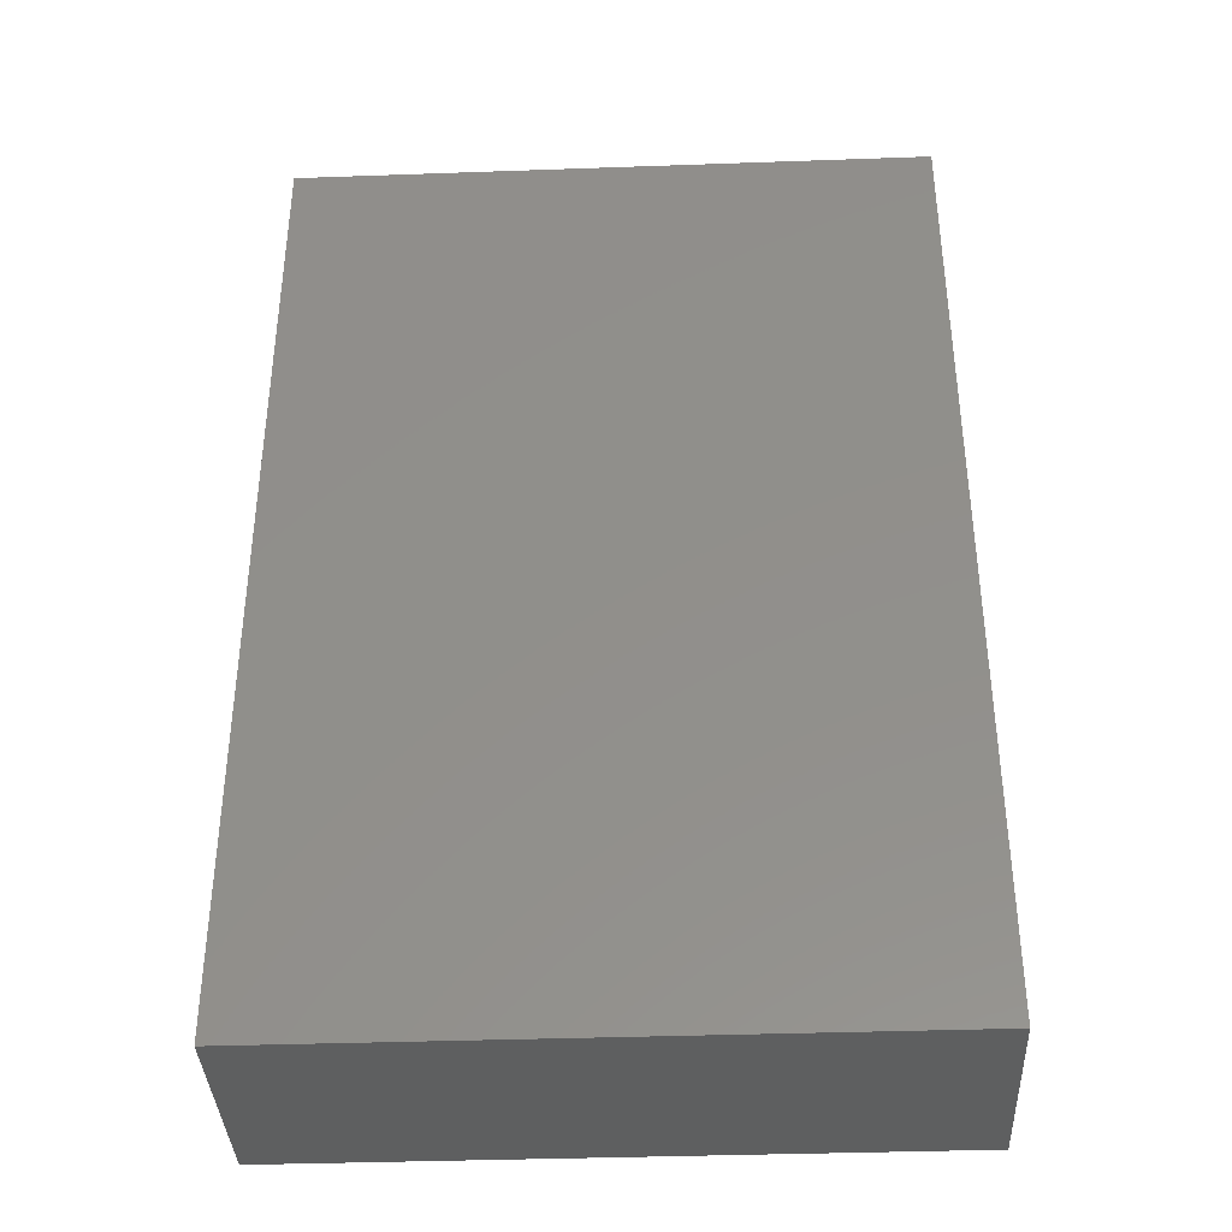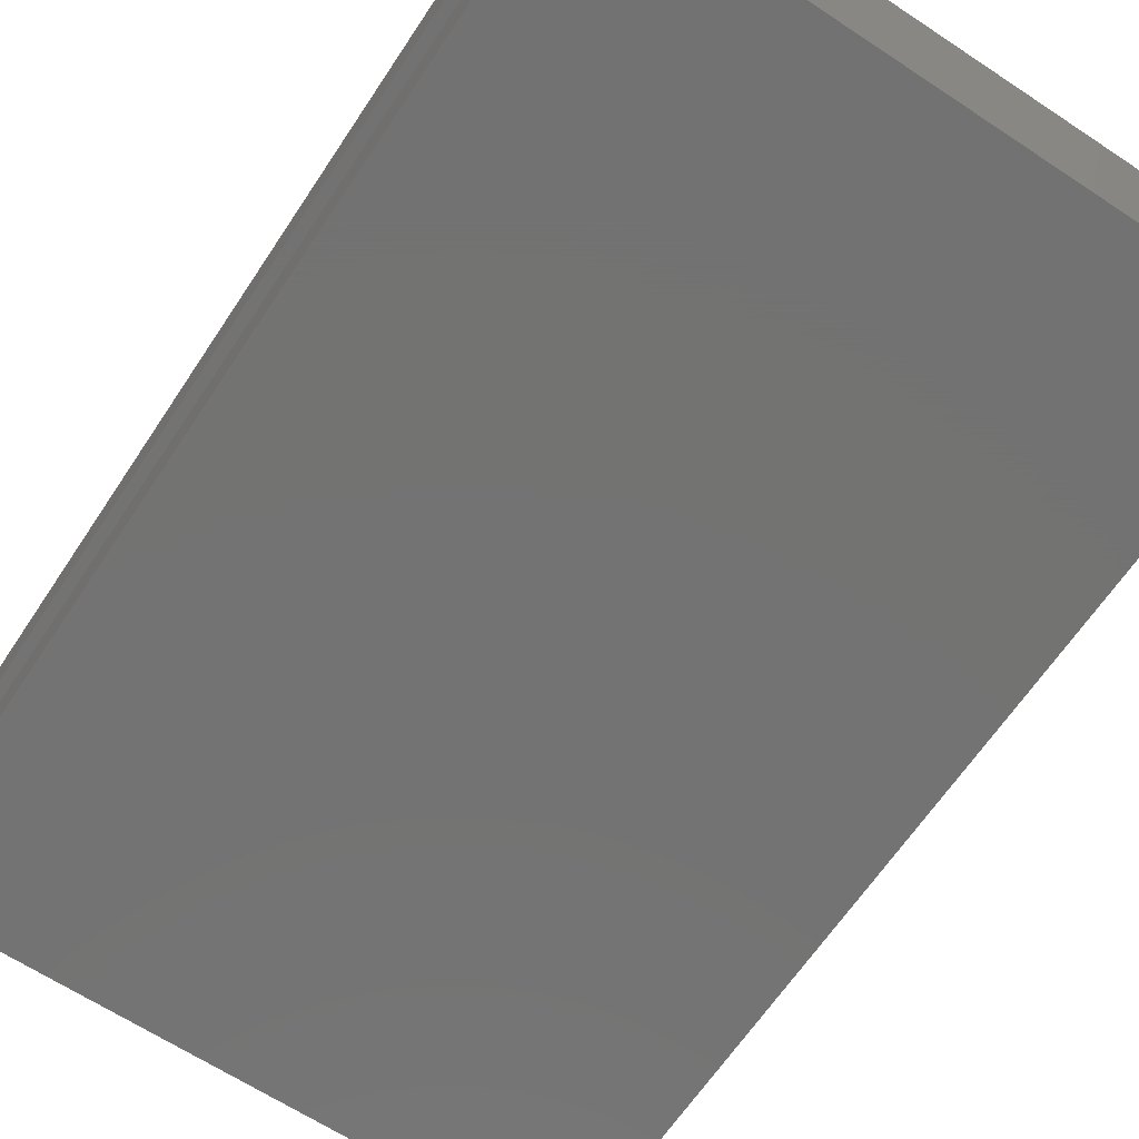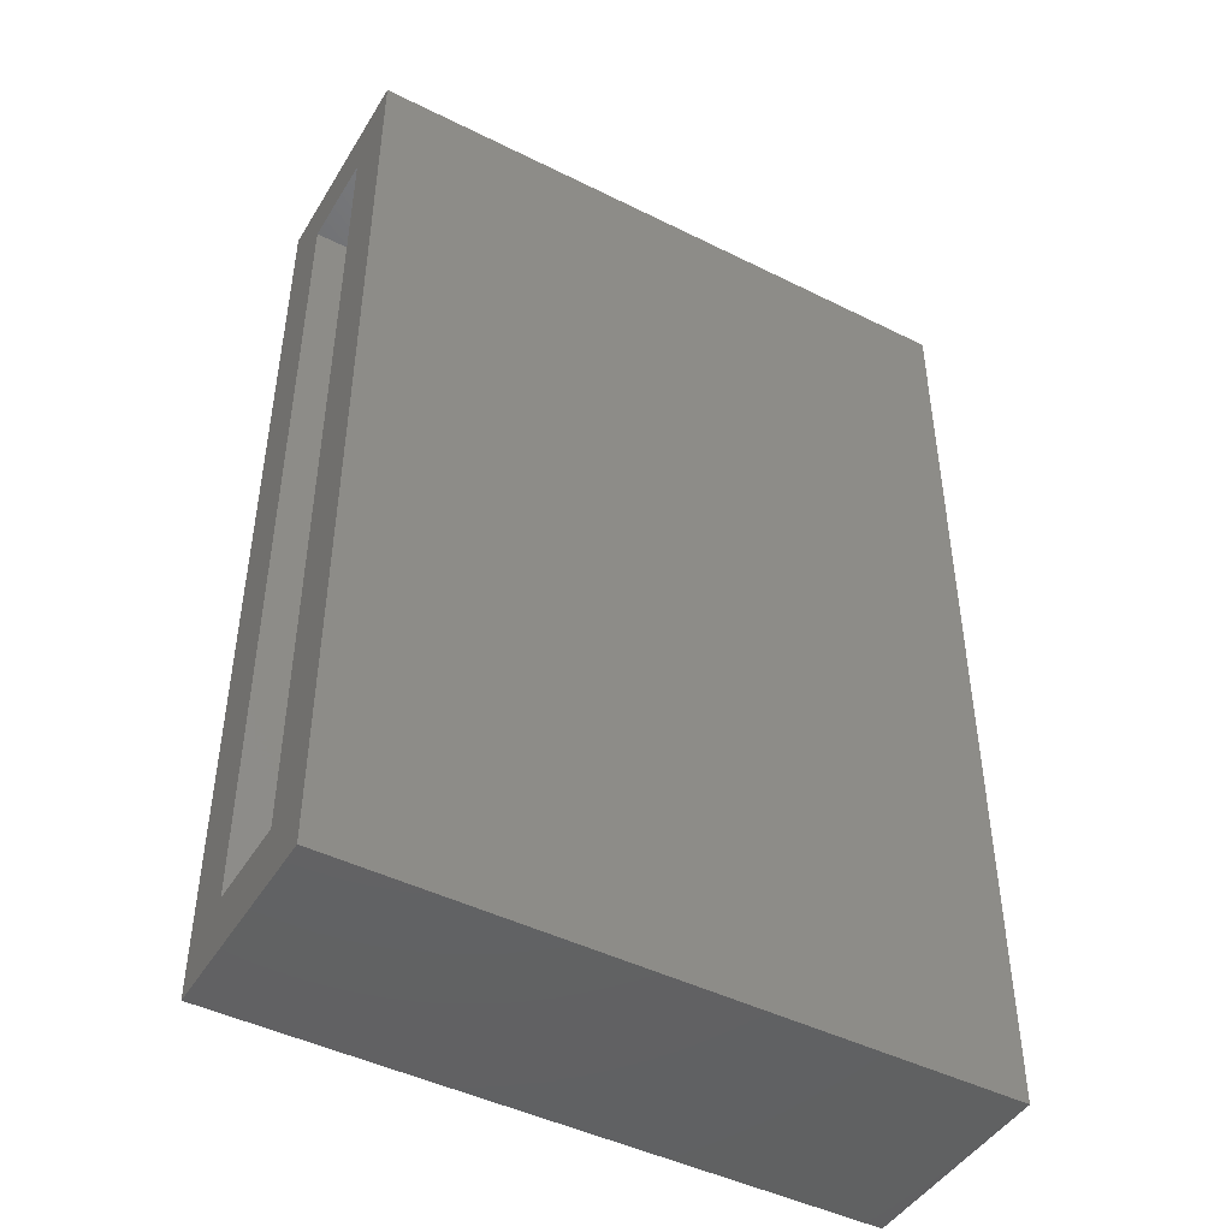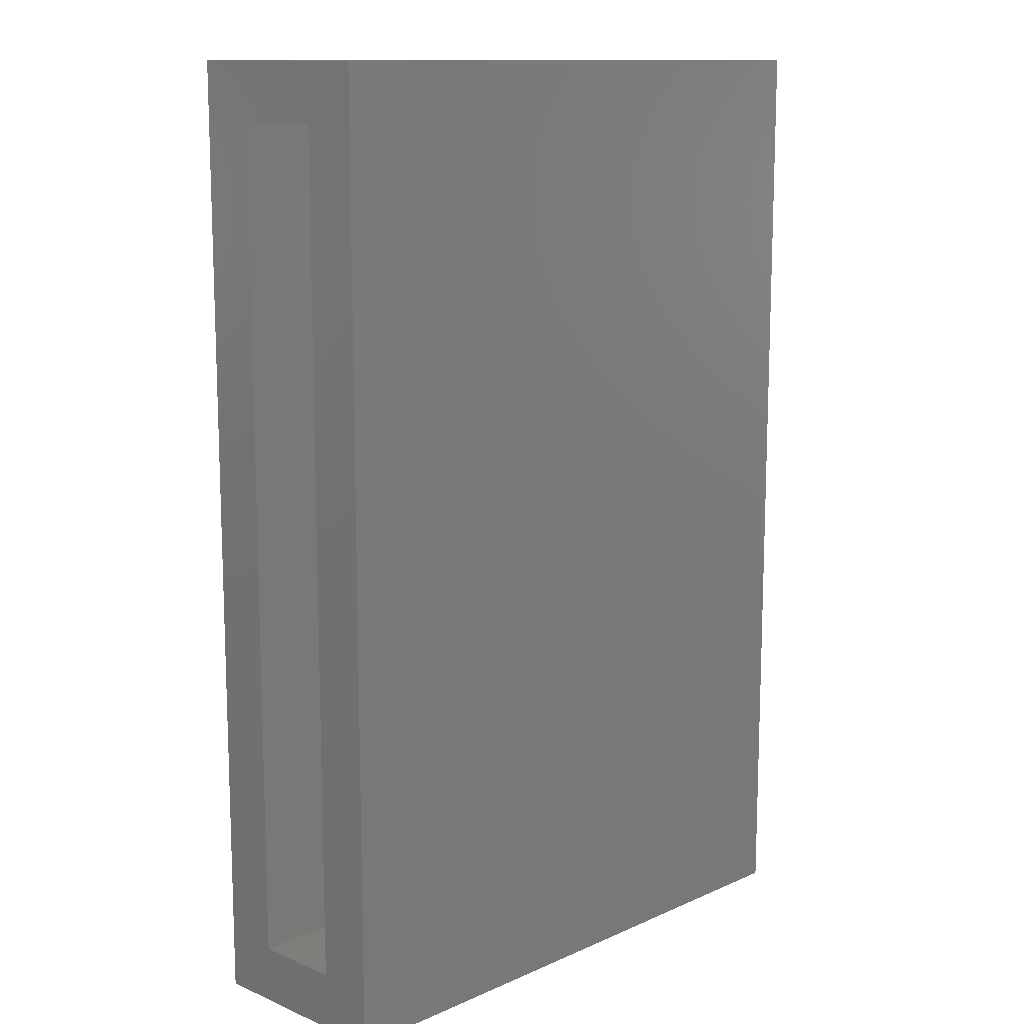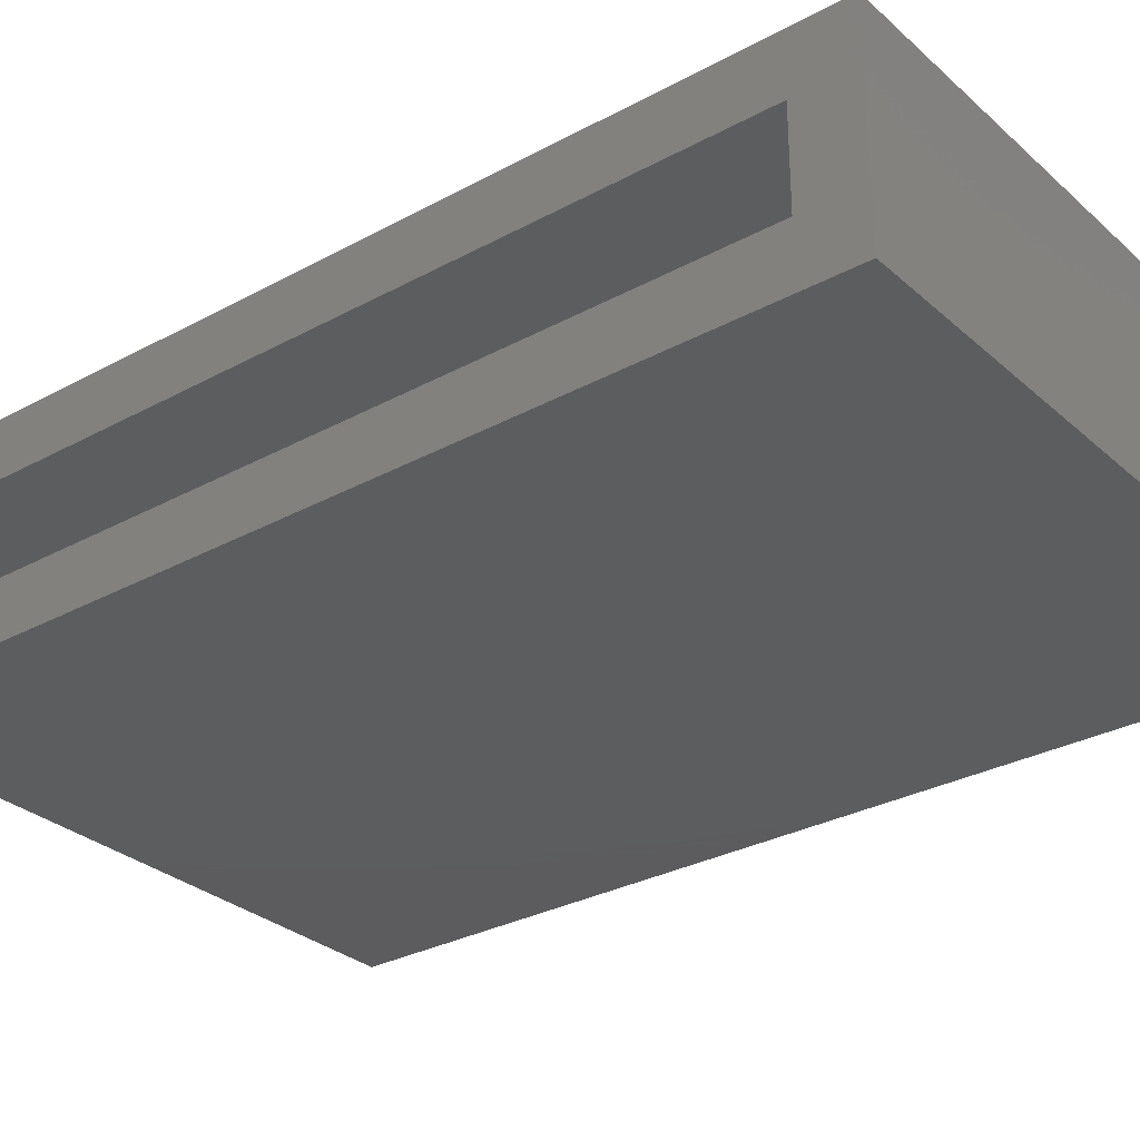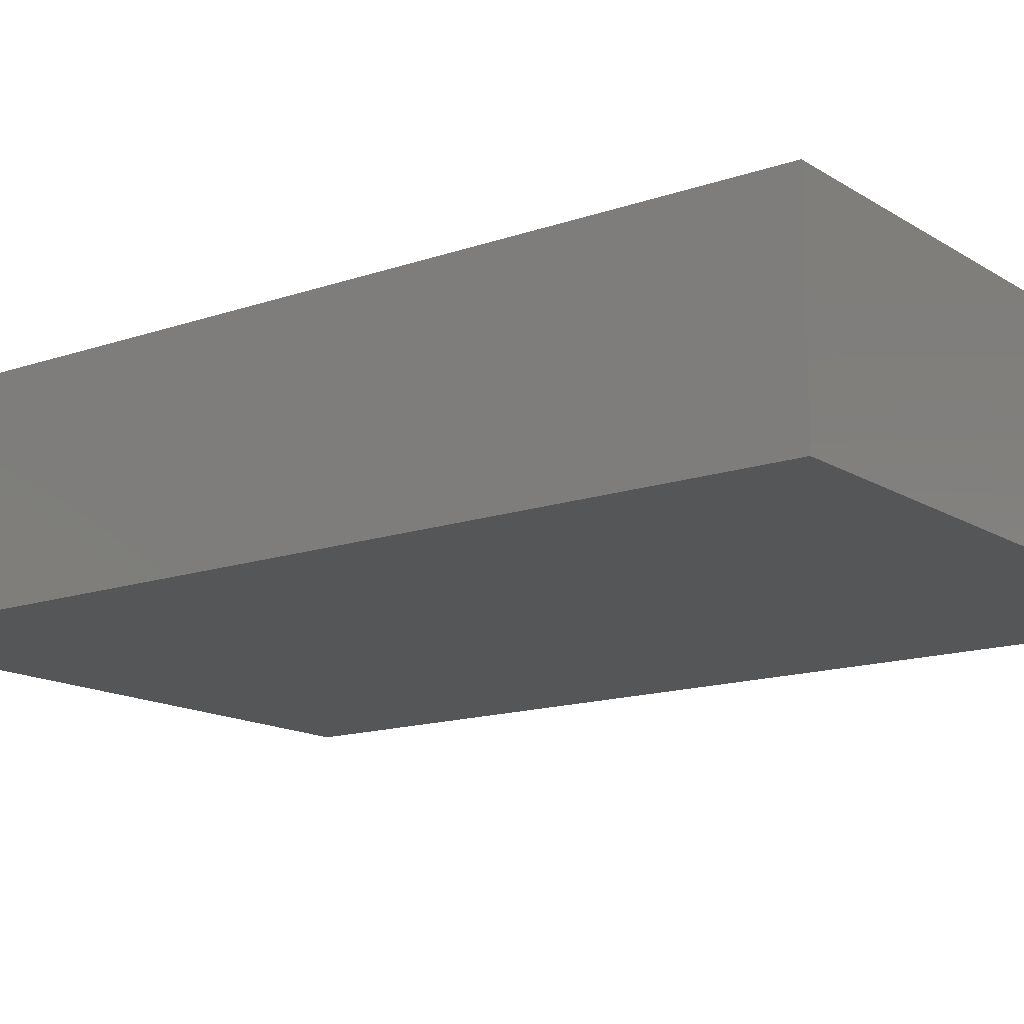
<metadata>
{"format":"stl","ext":"stl","renderer":"f3d","projection":"perspective","resolution":1024,"background":"white","views":[{"elev":-37.6,"azim":2.6,"up":"+Y"},{"elev":-65.0,"azim":146.4,"up":"+Z"},{"elev":-45.7,"azim":150.2,"up":"+Y"},{"elev":12.4,"azim":134.4,"up":"+Y"},{"elev":-30.2,"azim":128.3,"up":"+Z"},{"elev":-14.6,"azim":-53.0,"up":"+Z"}]}
</metadata>
<code>
# stl→obj: 16 verts, 28 faces
v 0.4947 0.7812 0.3047
v 0.4947 0.6875 0.2109
v 0.4947 0.7812 -0.03125
v 0.4947 0.6875 0.0625
v 0.4947 -0.7812 -0.03125
v 0.4947 -0.6875 0.0625
v 0.4947 -0.7812 0.3047
v 0.4947 -0.6875 0.2109
v -0.4375 -0.6875 0.2109
v -0.4375 -0.6875 0.0625
v -0.4375 0.6875 0.2109
v -0.4375 0.6875 0.0625
v -0.5312 -0.7812 0.3047
v -0.5312 -0.7812 -0.03125
v -0.5312 0.7812 0.3047
v -0.5312 0.7812 -0.03125
f 1 2 3
f 3 2 4
f 3 4 5
f 5 4 6
f 5 6 7
f 7 6 8
f 7 8 1
f 1 8 2
f 9 8 10
f 10 8 6
f 2 11 4
f 4 11 12
f 10 6 12
f 12 6 4
f 9 11 8
f 8 11 2
f 13 14 7
f 7 14 5
f 1 3 15
f 15 3 16
f 15 16 13
f 13 16 14
f 14 16 5
f 5 16 3
f 13 7 15
f 15 7 1
f 11 9 12
f 12 9 10

</code>
